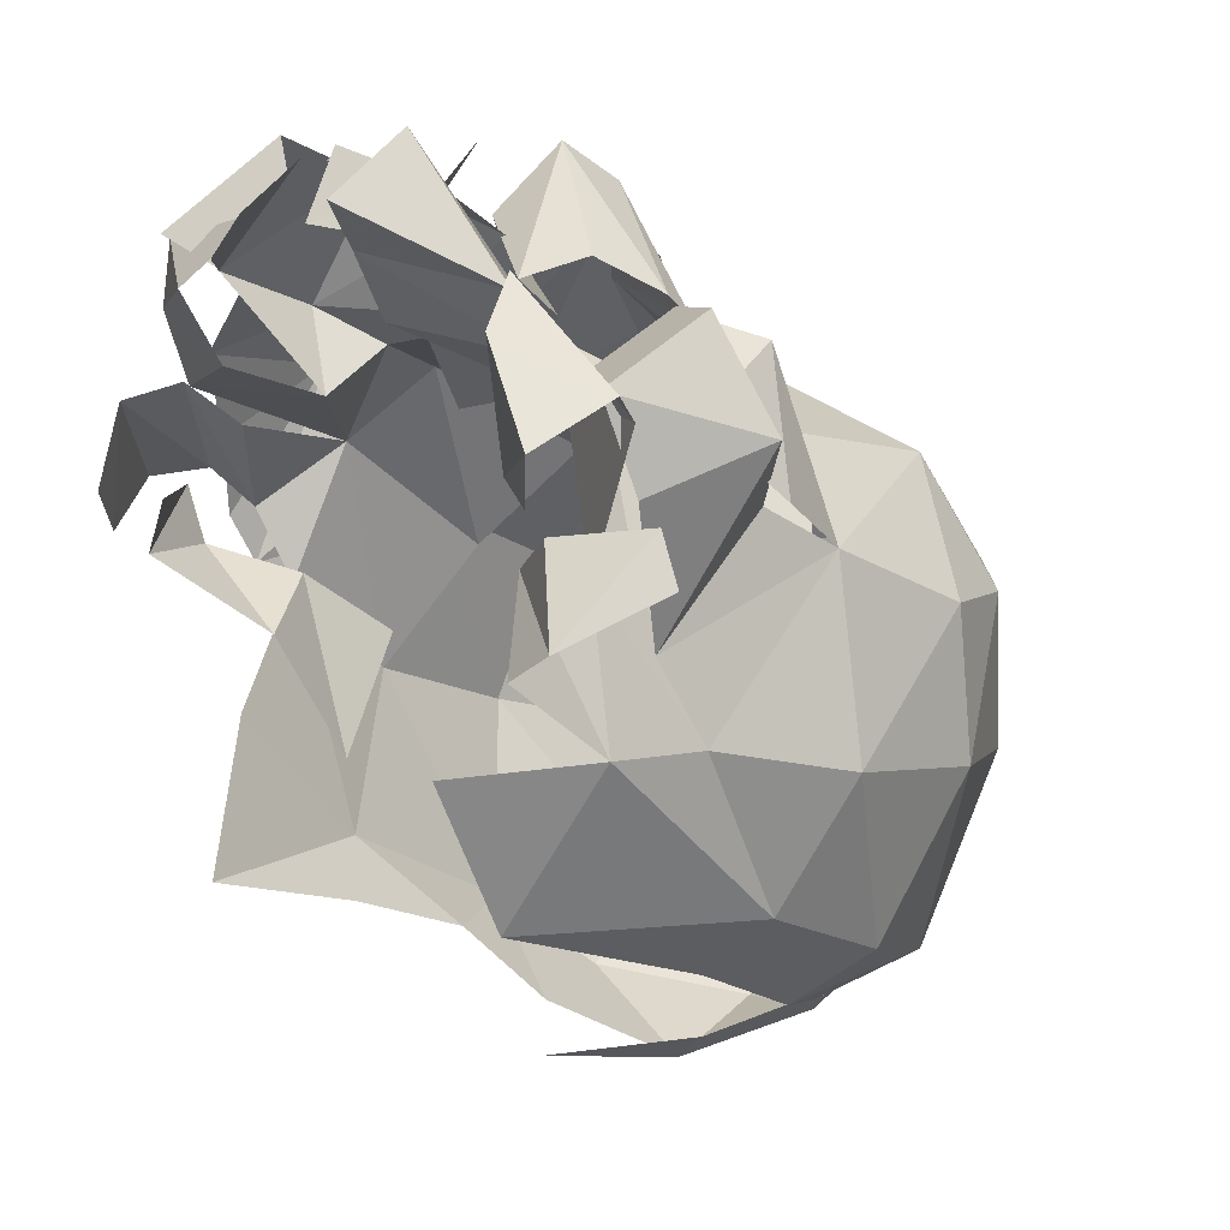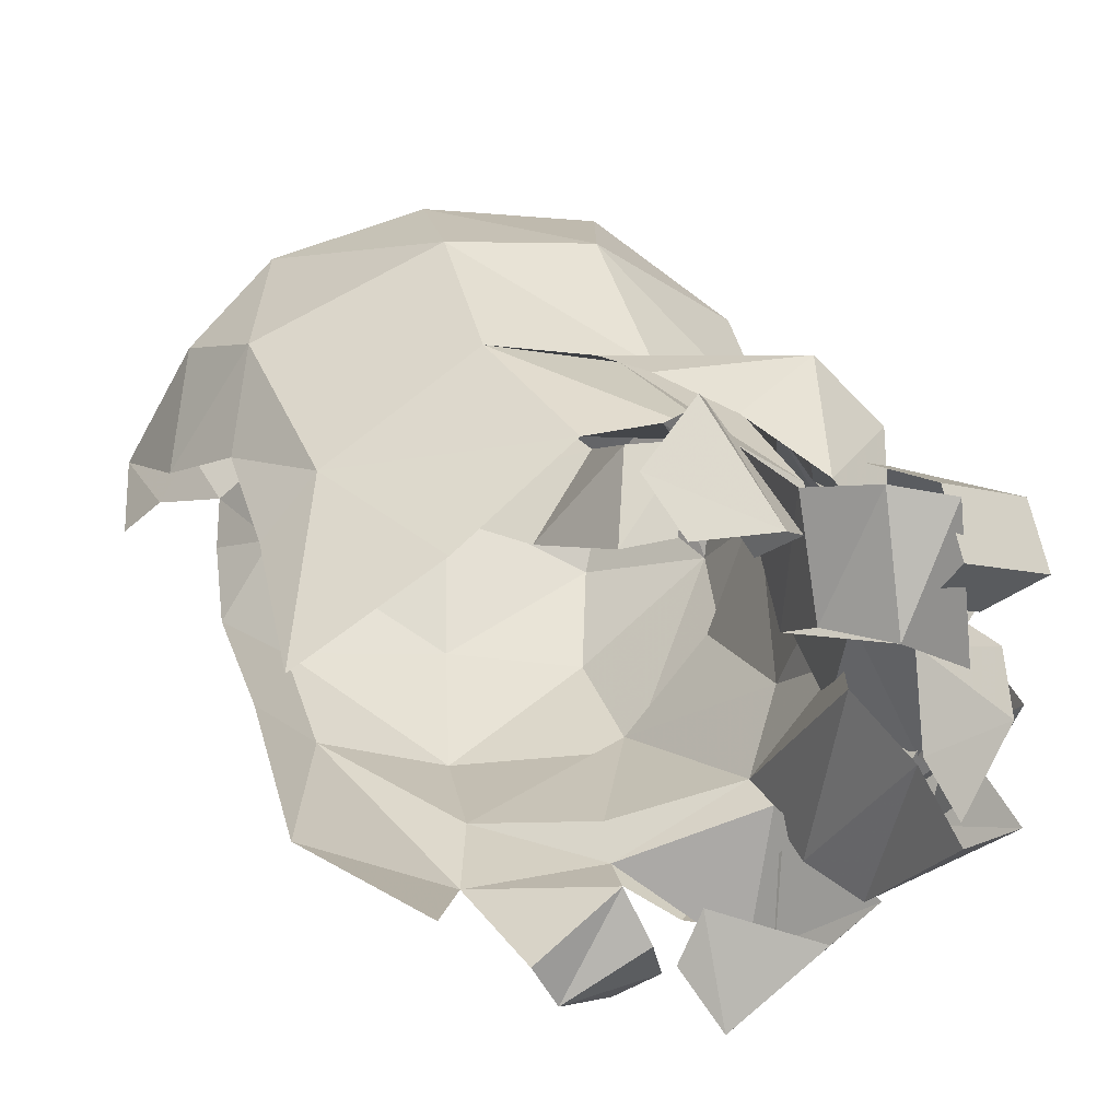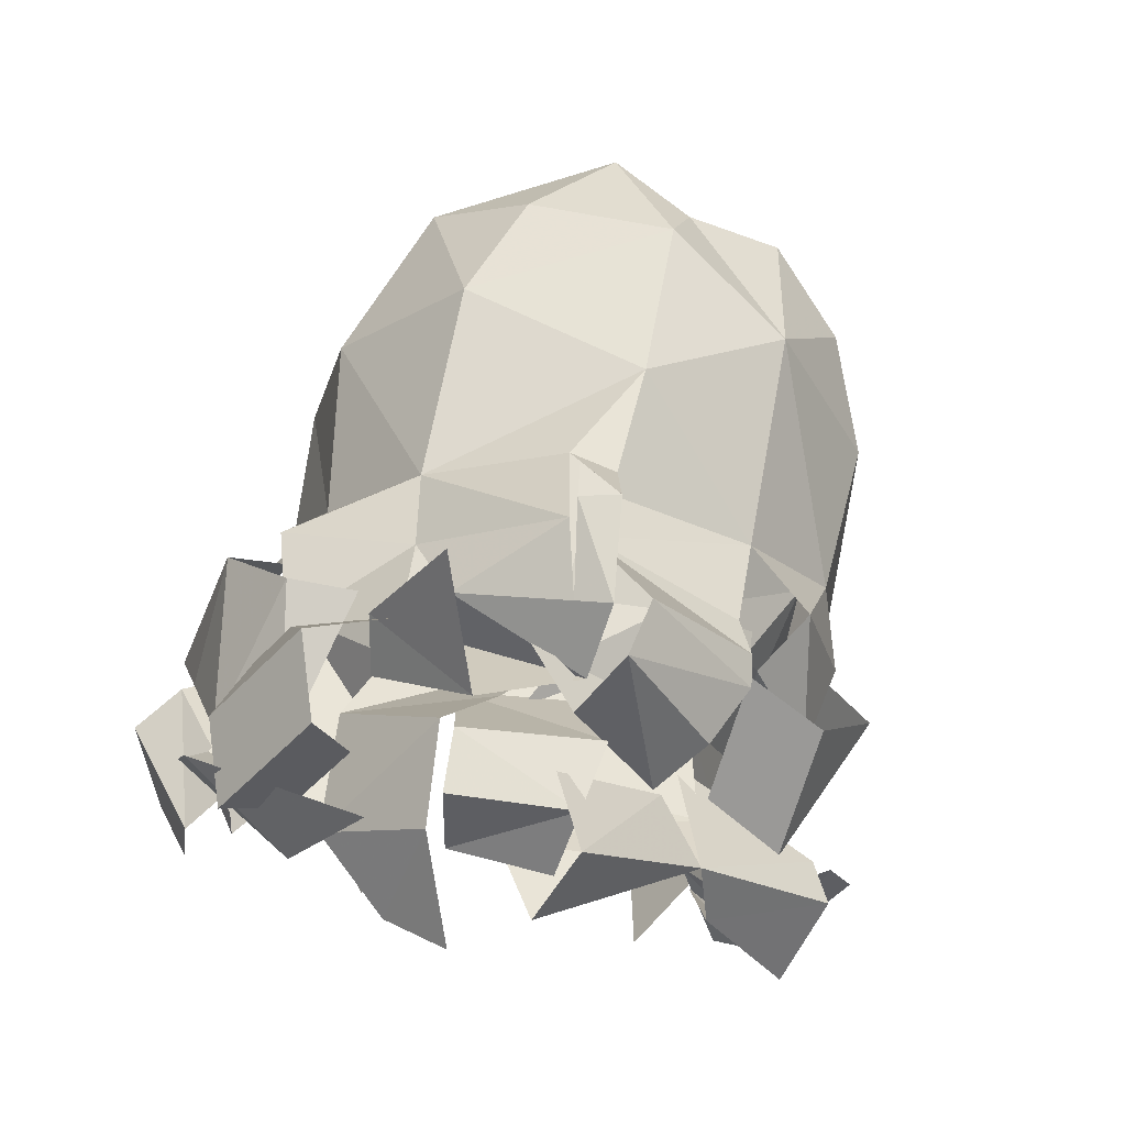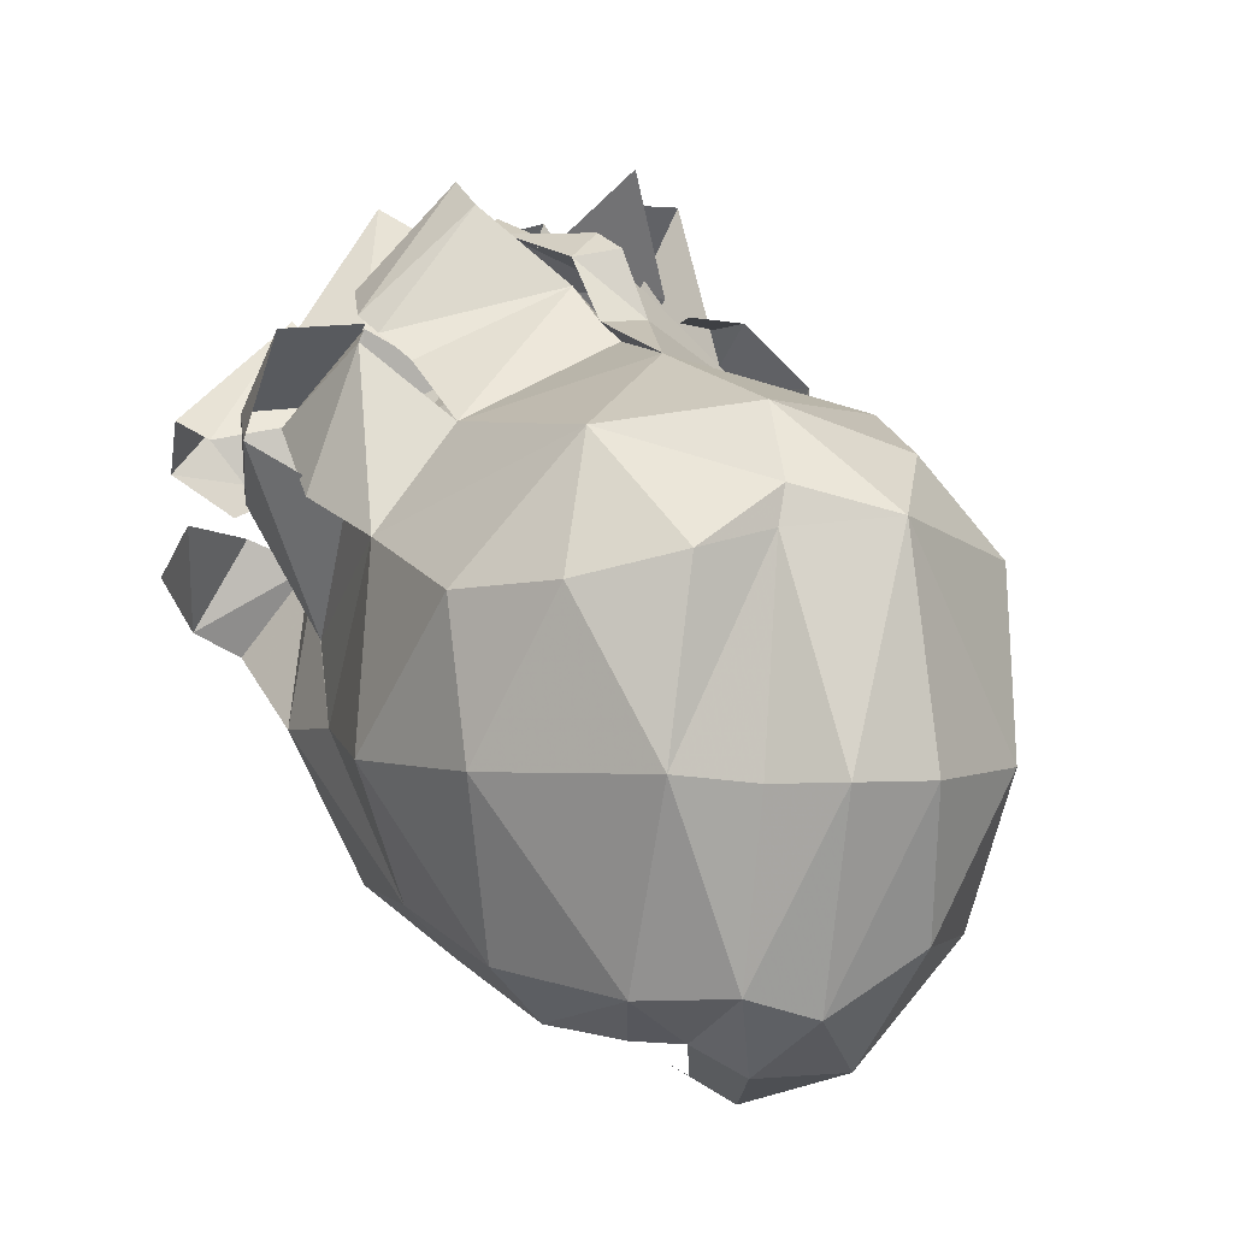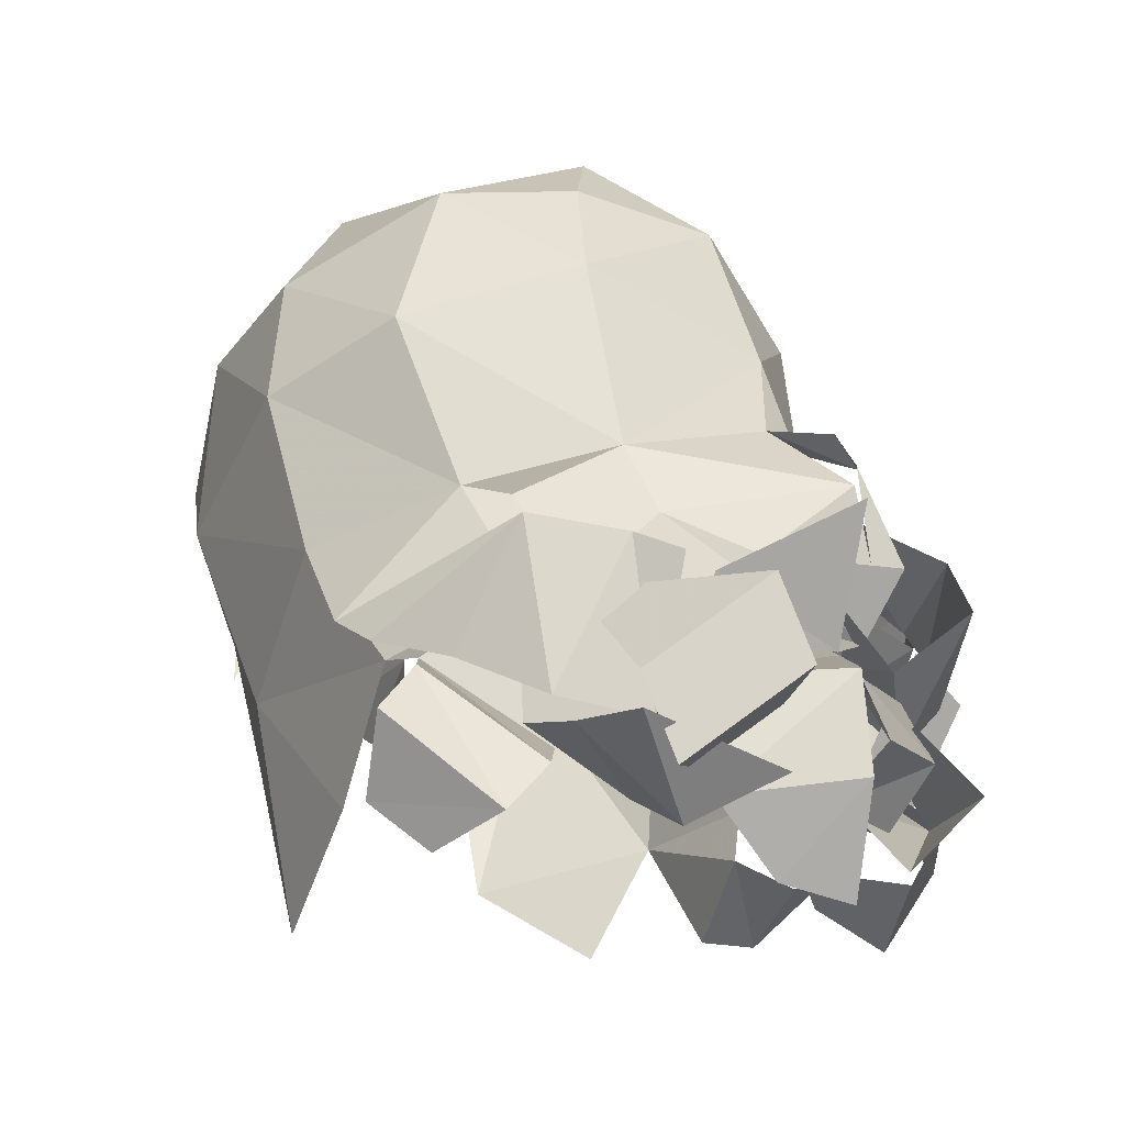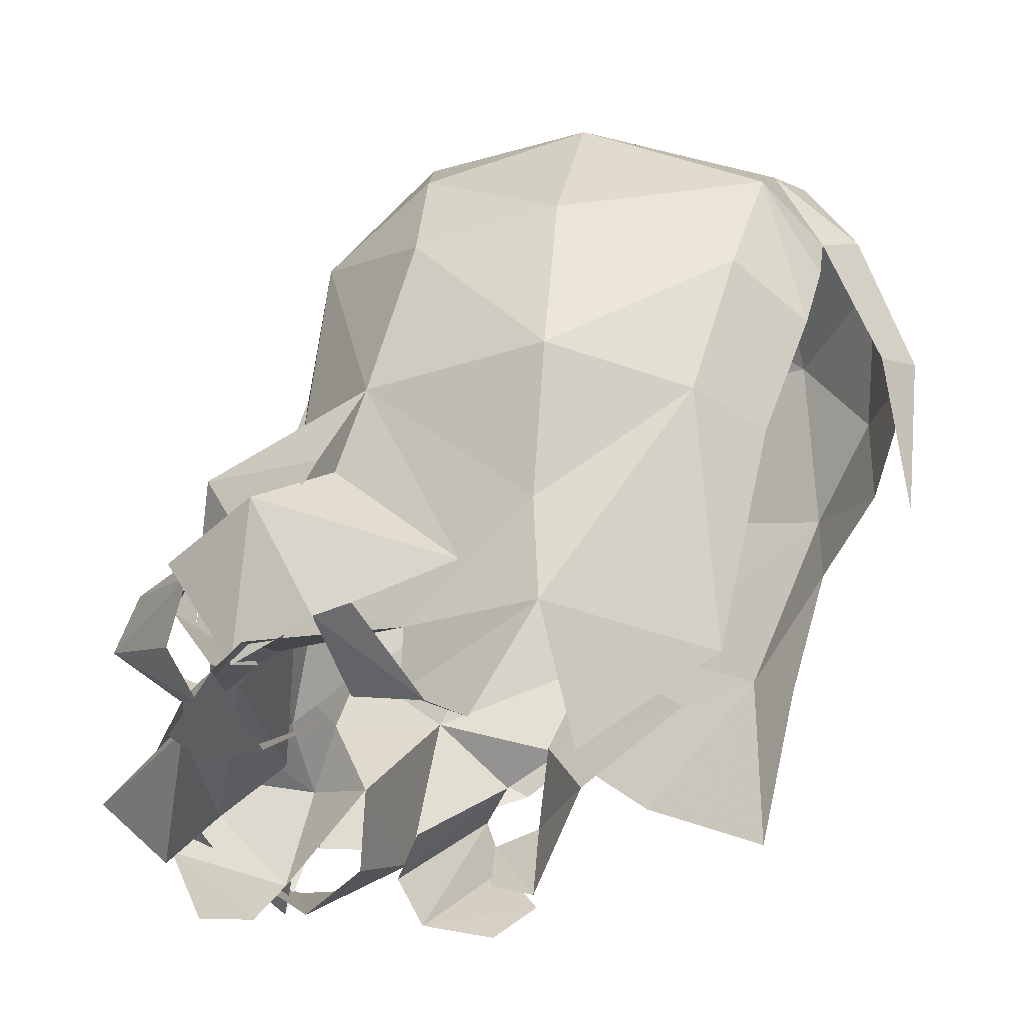
<metadata>
{"format":"obj","ext":"obj","renderer":"f3d","projection":"perspective","resolution":1024,"background":"white","views":[{"elev":2.6,"azim":-132.2,"up":"+Y"},{"elev":-56.0,"azim":92.2,"up":"+Z"},{"elev":78.5,"azim":-166.0,"up":"+Y"},{"elev":-1.5,"azim":-29.6,"up":"+Y"},{"elev":-23.6,"azim":134.4,"up":"+Z"},{"elev":-26.2,"azim":-71.3,"up":"+Z"}]}
</metadata>
<code>
g common_hair_male_2013
v -0.4128 6.753 77.18
v -1.117 7.278 76.26
v -3.093 6.145 77.53
v -2.918 5.343 78.23
v 4.024 3.505 78.8
v 4.559 4.055 78.41
v 3.319 5.205 77.14
v 2.664 4.618 77.64
v 5.08 3.931 77.73
v 3.838 4.942 76.46
v 3.971 6.218 77.25
v 2.196 6.364 76.32
v 2.063 5.372 76.91
v 3.774 5.161 77.54
v -4.257 5.966 79.72
v -3.137 6.054 80.18
v -2.98 5.023 78.5
v -4.1 4.935 78.04
v -4.958 4.358 80.24
v -4.227 3.625 78.54
v -4.001 2.999 82.26
v -3.813 3.543 81.06
v -3.494 1.696 79.51
v -3.691 0.4915 80.22
v -0.04073 6.025 82.6
v -0.2652 7.037 82.28
v -0.9035 6.908 82.01
v -0.7364 5.982 82.5
v -1.517 8.231 79.71
v -0.9977 7.269 78.97
v -2.231 6.358 78.36
v -2.8 6.651 79.08
v 0.9059 6.064 79.68
v 1.777 6.206 78.94
v 0.3151 7.397 78.85
v -1.04 6.76 79.52
v -2.91 2.792 77.8
v -3.753 3.193 77.47
v -4.396 1.839 76.99
v -3.642 1.484 76.98
v 3.602 6.979 77.82
v 3.141 7.155 76.67
v 2.094 8.468 77.88
v 2.556 8.292 79.03
v 3.996 1.136 81.05
v 3.637 2.43 79.17
v 3.141 4.424 79.74
v 3.086 2.938 82.1
v -0.5639 6.606 81.41
v -1.643 7.769 80.58
v -3.092 5.895 80.52
v -2.826 5.486 81
v 4.175 2.996 78.05
v 2.65 1.775 78.13
v 3.502 2.879 76.69
v -2.764 4.557 82.26
v -0.2816 5.762 82.28
v -0.4434 -0.08648 88.07
v -0.115 -3.032 86.95
v 0.8199 -0.08288 88.12
v 0.5394 3.119 87.84
v -0.76 3.521 87.13
v -0.6132 4.583 86.53
v -0.7466 5.38 84.18
v -0.339 -3.871 85.62
v -1.08 -2.74 86.65
v 3.039 2.669 86.48
v 2.622 0.03772 87.25
v 3.749 0.1143 85.68
v 1.572 3.987 86.59
v 2.087 4.649 84.92
v -1.826 5.137 80.97
v -0.4713 5.029 83.85
v -0.4316 5.623 80.72
v 3.996 1.136 81.05
v 3.302 3.472 81.49
v 4.316 0.5411 83.5
v 3.87 2.705 84.13
v 3.104 -2.208 85.47
v 2.507 -3.357 83.88
v 3.268 -2.277 82.59
v -1.028 -3.434 85.27
v -3.949 0.009983 84.91
v -3.142 -2.474 83.94
v -2.218 -2.78 85.84
v -2.5 4.665 79.59
v -0.5907 5.977 79.78
v 0.1648 5.911 78.13
v 1.332 -2.178 87.19
v -2.556 4.272 85.41
v -4.054 2.237 84.57
v -2.534 4.215 83.26
v -1.08 -2.74 86.65
v -1.195 -0.1132 87.32
v -2.478 0.01572 87.22
v -0.891 2.966 87.17
v -2.138 2.685 87.27
v 1.127 -3.867 85.76
v 1.938 5.184 81.99
v -1.028 -3.434 85.27
v 0.6128 -4.48 83.79
v 1.498 -3.546 82.02
v -2.058 -3.31 83.33
v -1.452 -3.445 84.5
v -4.296 0.1153 82.4
v -3.302 -1.83 81.8
v -0.891 2.966 87.17
v -3.614 0.4474 78.65
v -2.526 0.2608 76.75
v -2.178 -1.814 78.11
v -3.23 2.632 78.67
v -3.691 0.4915 80.22
v -3.152 2.544 79.53
v -3.316 2.328 86.22
v -2.301 -2.656 81.48
v 2.28 -2.487 81.14
v 2.91 -1.119 79.7
v 3.637 2.43 79.17
v 2.154 -1.917 79.13
v 1.661 5.714 79.34
v 3.141 4.424 79.74
v 1.241 4.979 77.98
v -1.543 8.205 77.17
v -4.919 4.837 77.61
v -3.079 6.381 77.51
v -3.331 5.624 76.92
v -0.4713 5.029 83.85
v 2.037 4.346 83.17
v 2.014 5.454 80.45
v 2.014 5.454 80.45
v 2.806 0.7149 77.69
v 1.854 -1.391 76.56
v -0.4316 5.623 80.72
v 4.556 3.171 76.81
v -3.152 2.544 79.53
v -3.23 2.632 78.67
v -1.195 -0.1132 87.32
v -3.614 0.4474 78.65
v -0.03191 -4.071 83.65
v 0.9144 -4.191 81.42
v -4.605 4.54 78.15
v -2.451 4.976 78.92
v 0.4264 7.963 77
v 1.87 6.597 76.73
v 0.7677 6.638 75.85
v 2.048 6.224 78.36
v 1.241 4.979 77.98
v -0.1616 7.135 75.65
v 1.661 5.714 79.34
v -0.5907 5.977 79.78
v 3.929 3.725 76.16
v 3.759 7.162 77.23
v 1.266 7.352 77
v 0.6018 7.982 78.4
v 4.752 2.684 79.33
v 4.178 5.546 80.15
v 4.747 3.374 78.87
v 4.332 4.469 78.46
v 3.725 5.608 77.82
v 3.177 6.48 79.91
v 2.66 6.361 77.6
v 2.201 6.503 79.97
v -0.0153 7.143 78.97
v -2.349 6.101 78.35
v -0.9762 7.573 78.14
v -4.552 4.159 76.49
v -3.042 3.907 77.44
v -3.811 3.509 77.12
v 3.674 4.829 80.8
v -4.138 4.61 79.61
v -3.208 5.968 80.3
v -3.234 4.563 79.98
v -1.568 5.967 79.6
v -3.181 6.185 80.02
v -0.2289 7.05 79.75
v -3.743 5.65 81.28
v -2.211 5.26 81
v -3.067 4.227 81.13
v -4.374 3.583 80.99
v -0.3575 7.312 81.75
v -1.162 7.417 80.46
v 3.177 5.453 79.43
v 1.715 5.626 80.93
v 1.957 6.778 79.67
v 1.013 8.522 80.43
v 0.9967 6.741 80.2
v -4.961 3.317 78.22
v -5.335 2.58 78.17
v 1.529 6.937 79.69
v 1.633 7.553 77.75
v 2.316 6.697 76.95
v 3.482 4.245 80.49
v -3.639 2.884 82.15
v 2.037 4.346 83.17
v 3.086 2.938 82.1
v -0.6446 7.255 80.4
v 3.423 2.576 79.19
v 2.575 0.006619 79.3
v 3.3 1.716 80.69
v 4.325 3.827 77.87
v 3.493 3.622 76.91
v -1.396 7.566 77.72
v 0.3188 8.162 77.46
v 0.1867 7.11 76.89
v -1.249 6.866 76.9
v 0.4126 7.828 78.35
v 1.354 4.852 80.33
v 0.6252 6.03 79.04
v -0.4839 5.162 81.08
v -1.04 5.761 79.36
v -1.518 6.963 78.76
v -0.3193 7.293 81.46
f 1 2 3
f 3 4 1
f 5 6 7
f 7 8 5
f 6 9 10
f 10 7 6
f 11 12 13
f 13 14 11
f 15 16 17
f 17 18 15
f 19 15 18
f 18 20 19
f 21 22 23
f 23 24 21
f 25 26 27
f 27 28 25
f 29 30 31
f 31 32 29
f 33 34 35
f 35 36 33
f 37 38 39
f 39 40 37
f 41 42 43
f 43 44 41
f 45 46 47
f 47 48 45
f 49 50 51
f 51 52 49
f 53 54 55
f 49 52 56
f 56 57 49
f 58 59 60
f 58 60 61
f 62 61 63
f 64 28 57
f 65 59 66
f 67 68 69
f 70 67 71
f 72 73 74
f 75 76 77
f 77 78 69
f 79 80 81
f 82 65 66
f 83 84 85
f 86 87 88
f 79 68 89
f 90 21 91
f 71 67 78
f 92 73 72
f 61 68 67
f 72 87 86
f 93 94 95
f 96 62 97
f 98 79 89
f 63 71 64
f 64 71 99
f 90 56 21
f 98 80 79
f 85 100 93
f 101 80 98
f 102 80 101
f 65 101 98
f 103 104 85
f 103 85 84
f 105 24 106
f 83 85 95
f 98 59 65
f 98 89 59
f 89 60 59
f 107 61 62
f 81 75 77
f 79 81 77
f 78 76 99
f 78 77 76
f 89 68 60
f 79 69 68
f 106 84 105
f 108 109 110
f 111 112 113
f 114 83 95
f 78 99 71
f 85 104 100
f 106 110 115
f 81 116 117
f 75 117 118
f 117 116 119
f 120 121 122
f 88 4 86
f 3 2 123
f 124 125 126
f 127 128 129
f 88 1 4
f 130 121 120
f 131 117 132
f 63 90 62
f 63 64 90
f 97 114 95
f 97 62 90
f 96 97 95
f 69 79 77
f 127 129 133
f 10 9 134
f 122 121 14
f 122 14 13
f 135 86 136
f 66 58 137
f 107 137 58
f 58 66 59
f 107 58 61
f 69 78 67
f 111 37 138
f 111 138 112
f 138 37 40
f 114 90 91
f 114 91 83
f 24 105 21
f 91 105 83
f 91 21 105
f 80 102 81
f 106 115 84
f 118 117 131
f 101 139 140
f 139 65 82
f 124 141 125
f 136 142 141
f 136 86 142
f 143 144 145
f 146 147 144
f 143 145 148
f 129 149 150
f 149 147 146
f 10 134 151
f 47 5 8
f 46 5 47
f 12 152 153
f 154 144 143
f 76 75 155
f 156 155 157
f 156 158 159
f 160 159 161
f 160 161 162
f 149 146 150
f 163 150 146
f 163 146 154
f 146 144 154
f 72 74 87
f 133 129 150
f 3 123 164
f 164 123 165
f 23 19 20
f 166 167 168
f 124 126 166
f 166 126 167
f 99 76 169
f 170 171 172
f 31 30 173
f 57 28 49
f 51 50 174
f 174 29 32
f 173 30 175
f 21 56 176
f 170 176 171
f 172 171 177
f 172 177 178
f 179 176 170
f 27 180 181
f 182 183 169
f 35 184 185
f 36 186 33
f 35 34 184
f 39 187 188
f 39 38 187
f 189 182 44
f 43 42 190
f 190 42 191
f 93 95 85
f 139 101 65
f 81 102 116
f 174 50 29
f 11 152 12
f 23 22 19
f 70 71 63
f 64 25 28
f 64 56 90
f 24 108 106
f 108 110 106
f 61 67 70
f 70 63 61
f 61 60 68
f 97 90 114
f 117 119 132
f 192 155 156
f 99 169 183
f 182 189 183
f 193 135 112
f 193 86 135
f 72 86 193
f 92 72 193
f 194 195 130
f 130 195 121
f 76 155 192
f 156 159 160
f 36 181 196
f 44 182 41
f 197 198 54
f 197 199 198
f 55 200 53
f 55 201 200
f 202 203 204
f 202 204 205
f 206 203 202
f 207 208 209
f 210 209 208
f 210 208 211
f 96 95 94
f 21 176 179
f 105 84 83
f 84 115 103
f 64 57 56
f 202 211 206
f 211 208 206
f 64 99 25
f 99 183 212
f 212 25 99
f 212 183 186
f 196 212 186
f 36 196 186
f 181 180 196
f 197 54 53
f 81 117 75
f 157 158 156
f 26 180 27
f 141 142 125

</code>
